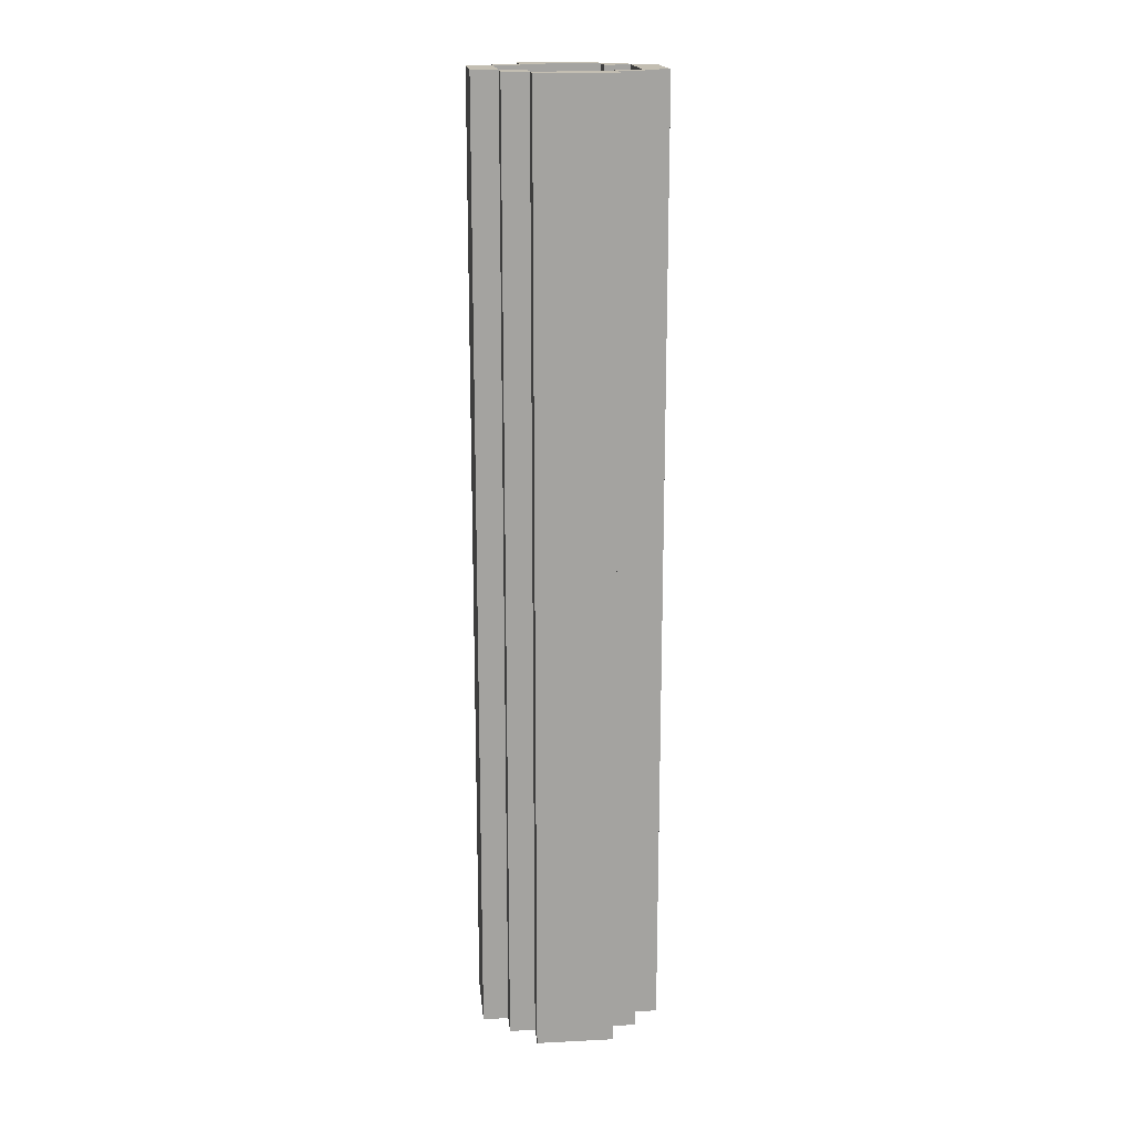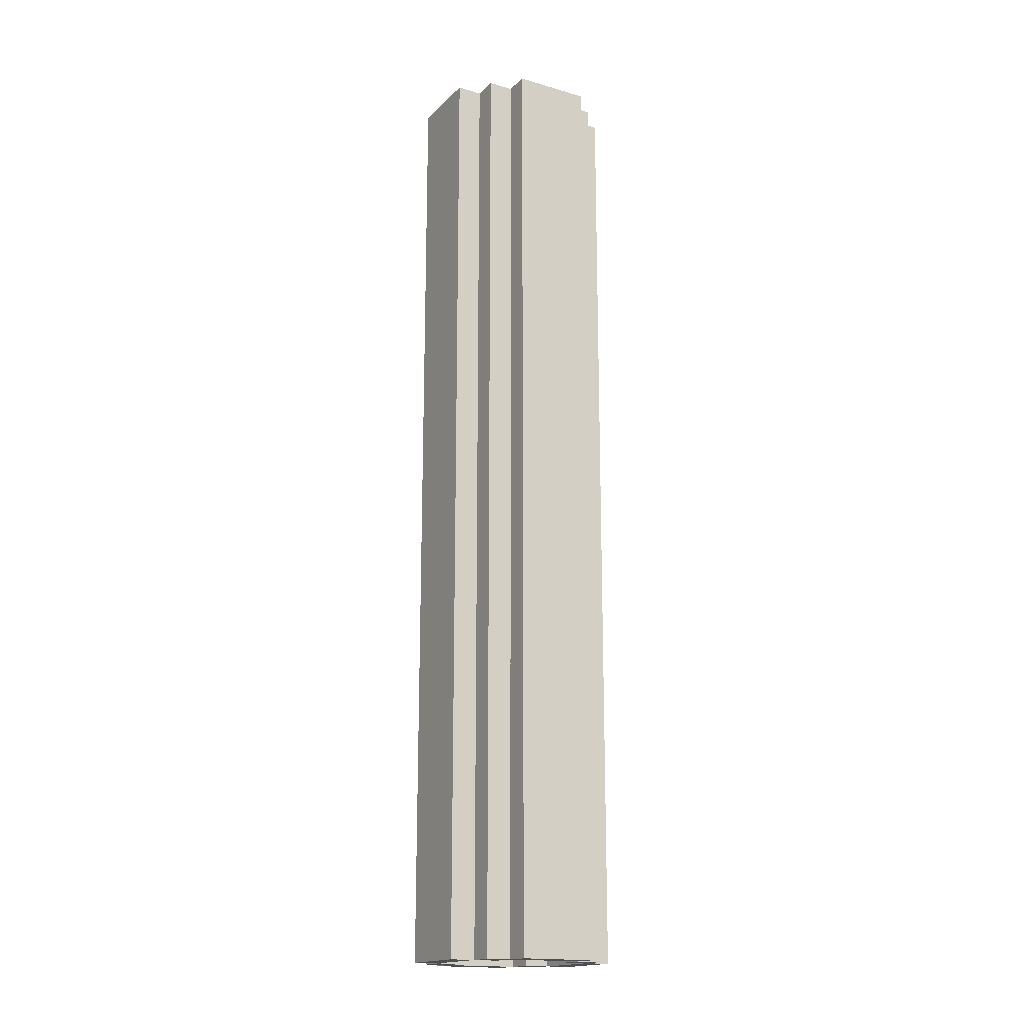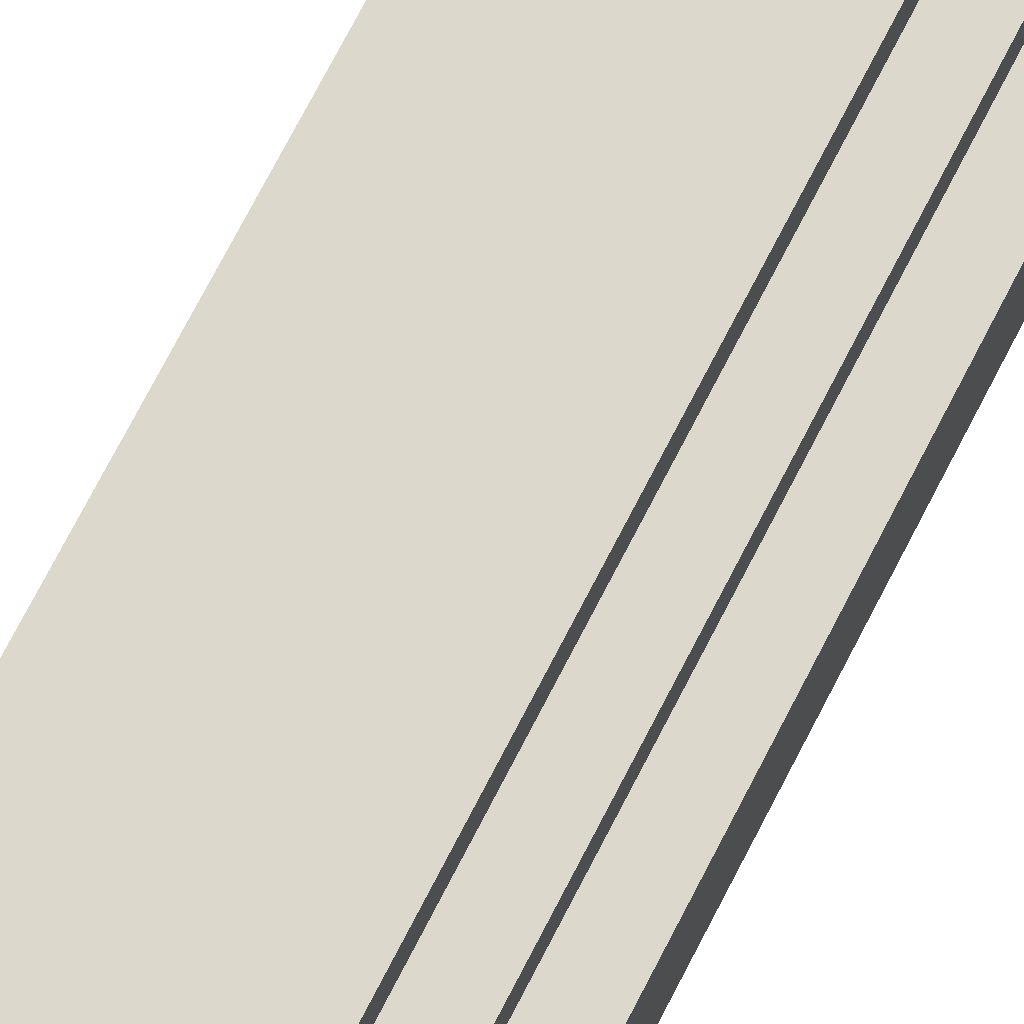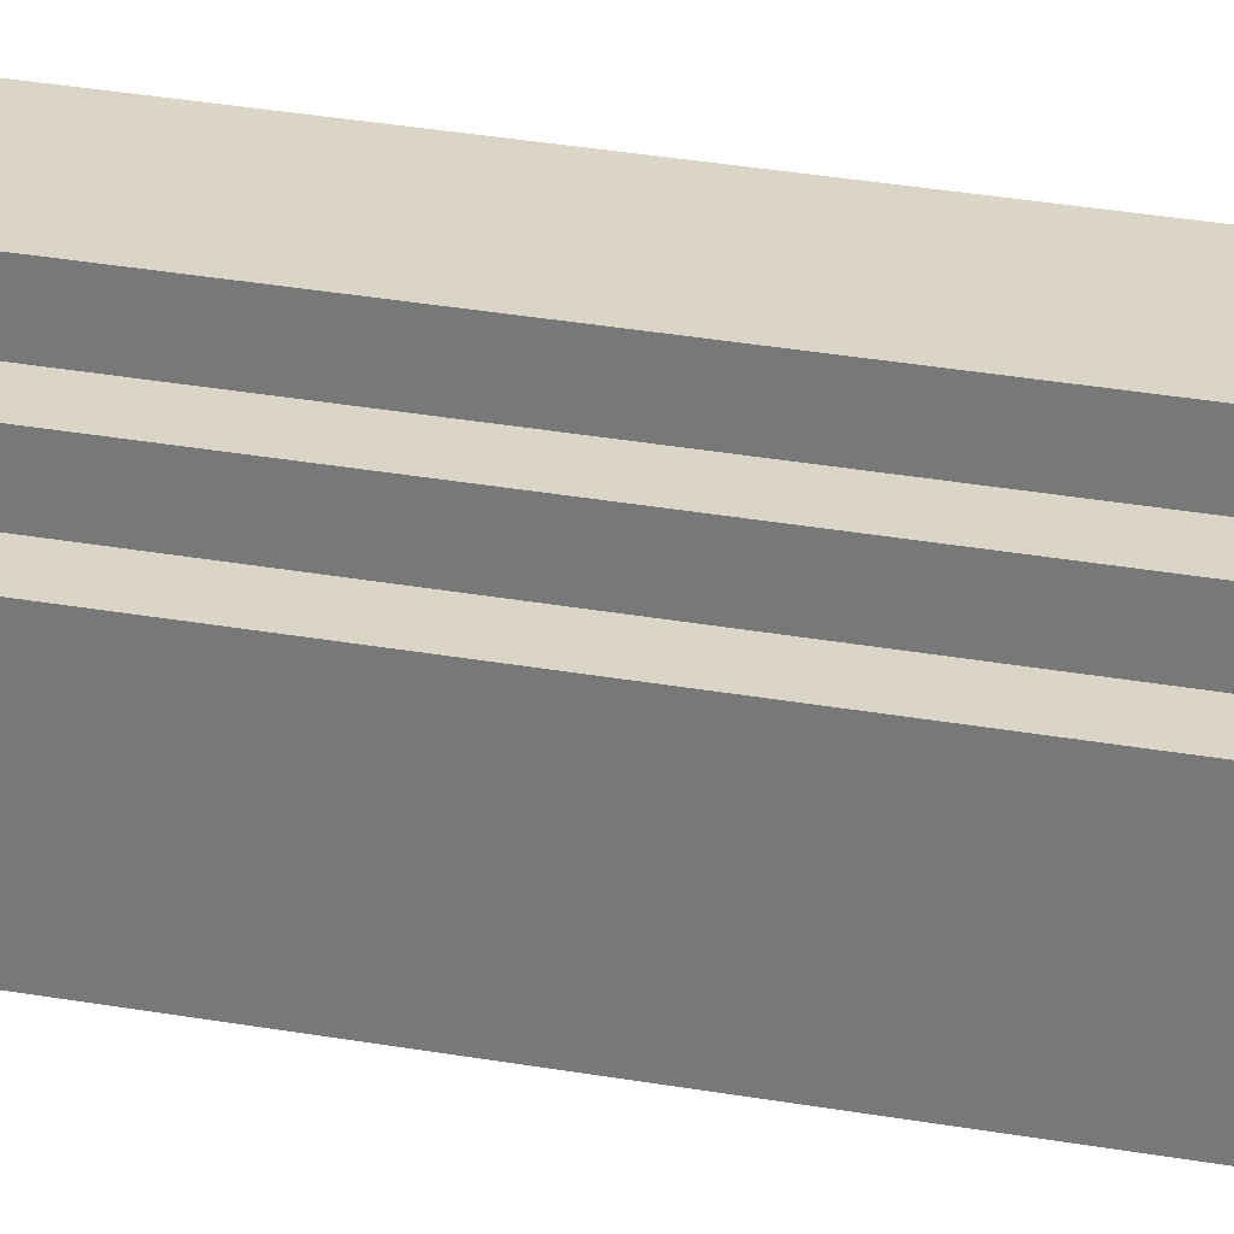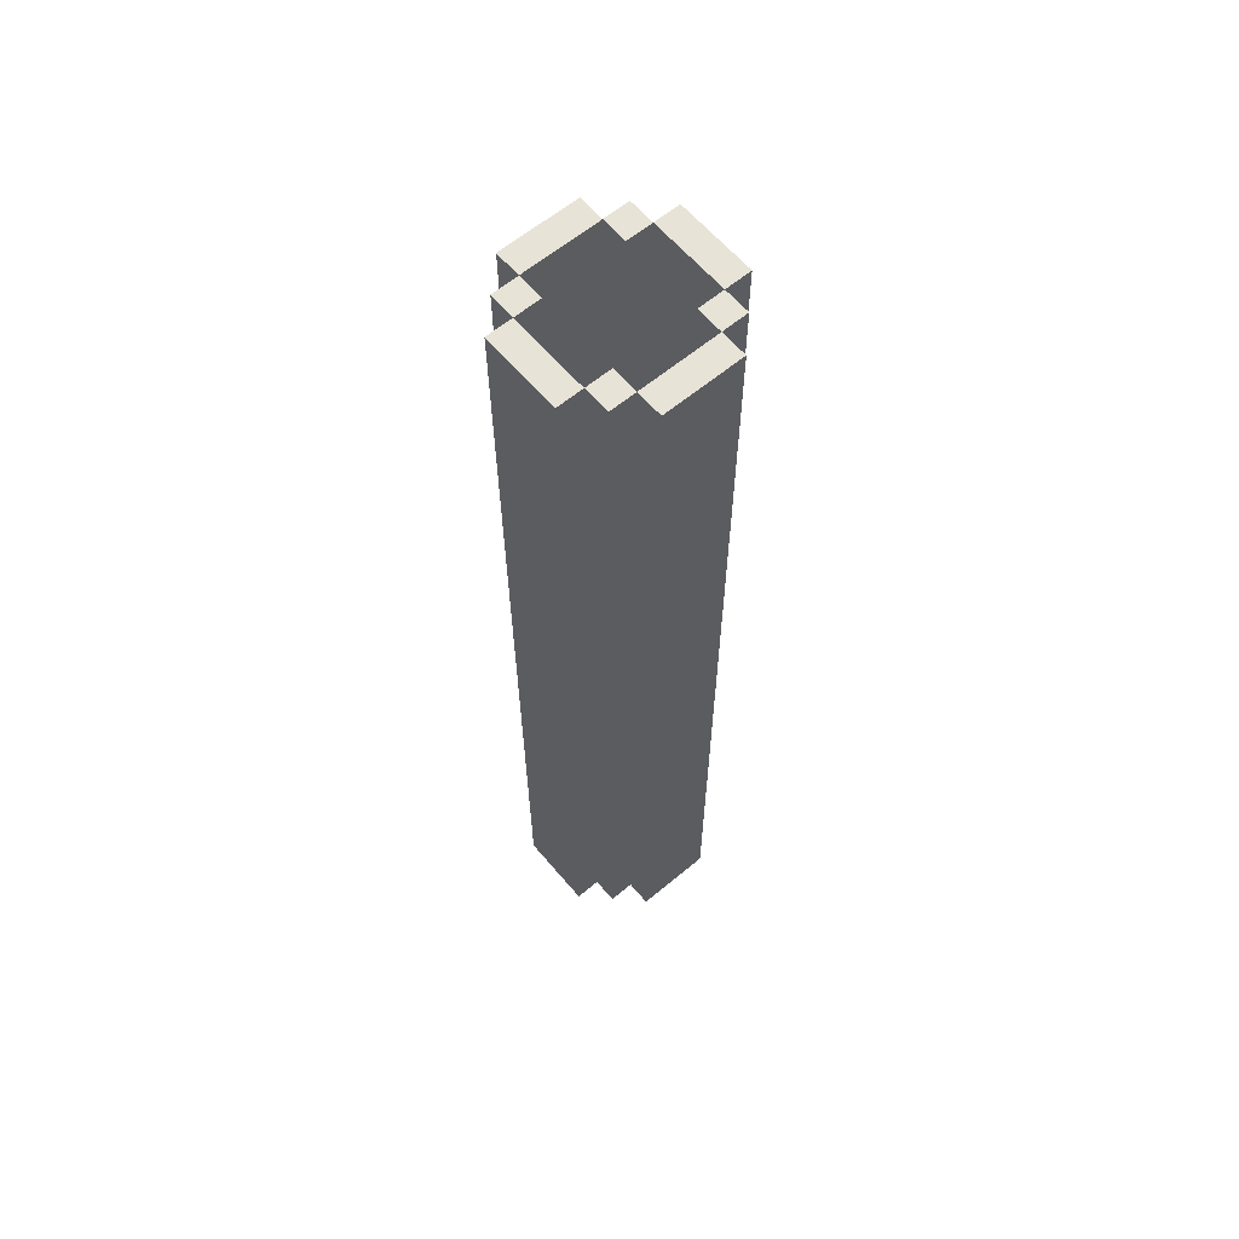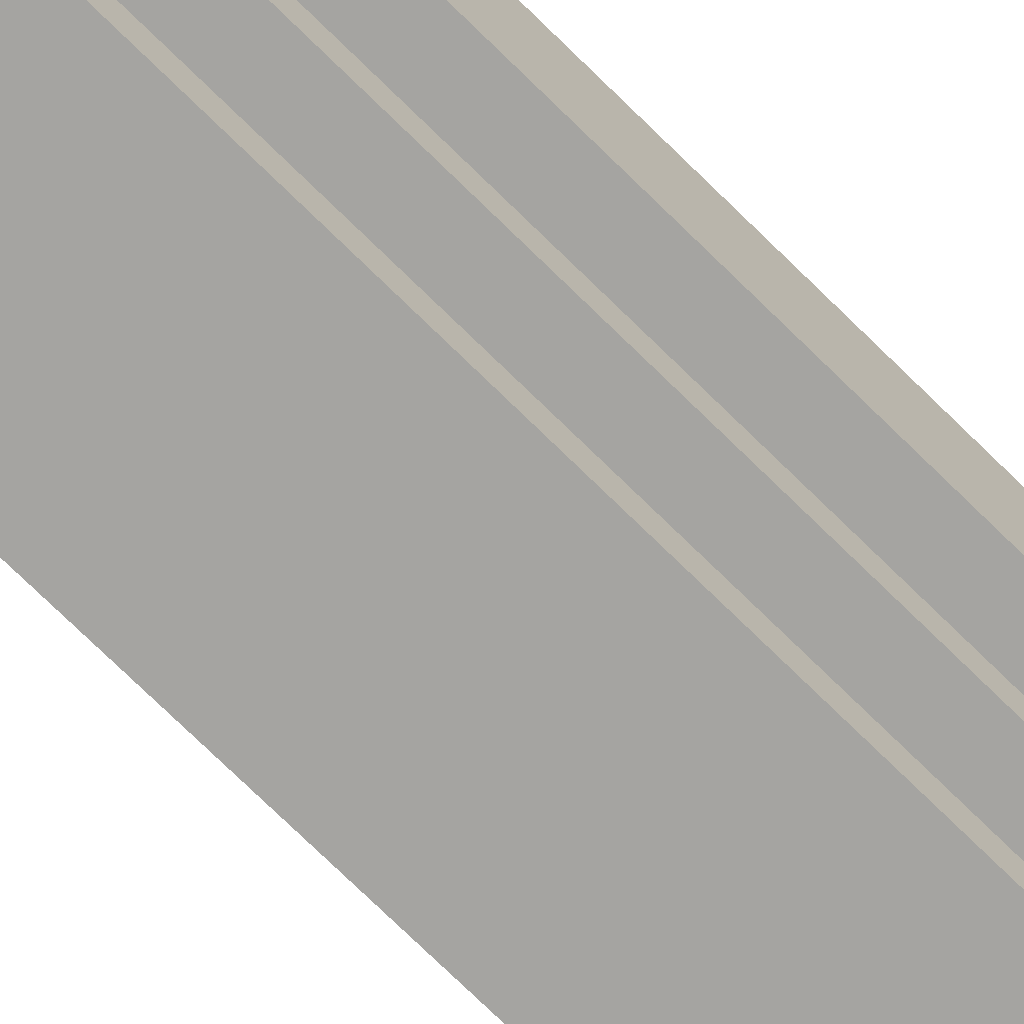
<metadata>
{"format":"obj","ext":"obj","renderer":"f3d","projection":"perspective","resolution":1024,"background":"white","views":[{"elev":17.5,"azim":-95.6,"up":"+Z"},{"elev":-17.2,"azim":-119.8,"up":"+Z"},{"elev":72.7,"azim":-152.8,"up":"+Y"},{"elev":29.5,"azim":104.9,"up":"+Y"},{"elev":62.3,"azim":-130.2,"up":"+Z"},{"elev":-73.3,"azim":45.4,"up":"+Y"}]}
</metadata>
<code>
o
v -0.3 -0.1 0
v -0.3 -0.1 -3.7
v -0.3 0.2 0
v -0.3 0.2 -3.7
v -0.2 -0.2 0
v -0.2 -0.2 -3.7
v -0.2 -0.1 0
v -0.2 -0.1 -3.7
v -0.2 0.2 0
v -0.2 0.2 -3.7
v -0.2 0.3 0
v -0.2 0.3 -3.7
v -0.1 -0.3 0
v -0.1 -0.3 -3.7
v -0.1 -0.2 0
v -0.1 -0.2 -3.7
v -0.1 0.3 0
v -0.1 0.3 -3.7
v -0.1 0.4 0
v -0.1 0.4 -3.7
v 0.2 -0.2 0
v 0.2 -0.2 -3.5
v 0.2 -0.2 -3.6
v 0.2 -0.2 -3.7
v 0.2 -0.1 0
v 0.2 -0.1 -3.5
v 0.2 -0.1 -3.6
v 0.2 -0.1 -3.7
v 0.2 0.2 0
v 0.2 0.2 -3.5
v 0.2 0.2 -3.6
v 0.2 0.2 -3.7
v 0.2 0.3 0
v 0.2 0.3 -3.5
v 0.2 0.3 -3.6
v 0.2 0.3 -3.7
v 0.3 -0.1 0
v 0.3 -0.1 -3.5
v 0.3 -0.1 -3.6
v 0.3 -0.1 -3.7
v 0.3 0.2 0
v 0.3 0.2 -3.5
v 0.3 0.2 -3.6
v 0.3 0.2 -3.7
v -0.2 -0.1 0
v -0.2 -0.1 -3.5
v -0.2 -0.1 -3.6
v -0.2 -0.1 -3.7
v -0.2 0.2 0
v -0.2 0.2 -3.5
v -0.2 0.2 -3.6
v -0.2 0.2 -3.7
v -0.1 -0.2 0
v -0.1 -0.2 -3.5
v -0.1 -0.2 -3.6
v -0.1 -0.2 -3.7
v -0.1 -0.1 0
v -0.1 -0.1 -3.5
v -0.1 -0.1 -3.6
v -0.1 -0.1 -3.7
v -0.1 0.2 0
v -0.1 0.2 -3.5
v -0.1 0.2 -3.6
v -0.1 0.2 -3.7
v -0.1 0.3 0
v -0.1 0.3 -3.5
v -0.1 0.3 -3.6
v -0.1 0.3 -3.7
v 0.2 -0.3 0
v 0.2 -0.3 -3.7
v 0.2 -0.2 0
v 0.2 -0.2 -3.7
v 0.2 0.3 0
v 0.2 0.3 -3.7
v 0.2 0.4 0
v 0.2 0.4 -3.7
v 0.3 -0.2 0
v 0.3 -0.2 -3.7
v 0.3 -0.1 0
v 0.3 -0.1 -3.7
v 0.3 0.2 0
v 0.3 0.2 -3.7
v 0.3 0.3 0
v 0.3 0.3 -3.7
v 0.4 -0.1 0
v 0.4 -0.1 -3.7
v 0.4 0.2 0
v 0.4 0.2 -3.7
v -0.3 -0.1 0
v -0.3 0.2 0
v -0.2 -0.2 0
v -0.2 -0.1 0
v -0.2 0.2 0
v -0.2 0.3 0
v -0.1 -0.3 0
v -0.1 -0.2 0
v -0.1 -0.1 0
v -0.1 0.2 0
v -0.1 0.3 0
v -0.1 0.4 0
v 0.2 -0.3 0
v 0.2 -0.2 0
v 0.2 -0.1 0
v 0.2 0.2 0
v 0.2 0.3 0
v 0.2 0.4 0
v 0.3 -0.2 0
v 0.3 -0.1 0
v 0.3 0.2 0
v 0.3 0.3 0
v 0.4 -0.1 0
v 0.4 0.2 0
v -0.2 -0.1 -3.5
v -0.2 0.2 -3.5
v -0.1 -0.2 -3.5
v -0.1 -0.1 -3.5
v -0.1 0.2 -3.5
v -0.1 0.3 -3.5
v 0.2 -0.2 -3.5
v 0.2 -0.1 -3.5
v 0.2 0.2 -3.5
v 0.2 0.3 -3.5
v 0.3 -0.1 -3.5
v 0.3 0.2 -3.5
v -0.2 -0.1 -3.6
v -0.2 0.2 -3.6
v -0.1 -0.2 -3.6
v -0.1 -0.1 -3.6
v -0.1 0.2 -3.6
v -0.1 0.3 -3.6
v 0.2 -0.2 -3.6
v 0.2 -0.1 -3.6
v 0.2 0.2 -3.6
v 0.2 0.3 -3.6
v 0.3 -0.1 -3.6
v 0.3 0.2 -3.6
v -0.3 -0.1 -3.7
v -0.3 0.2 -3.7
v -0.2 -0.2 -3.7
v -0.2 -0.1 -3.7
v -0.2 0.2 -3.7
v -0.2 0.3 -3.7
v -0.1 -0.3 -3.7
v -0.1 -0.2 -3.7
v -0.1 -0.1 -3.7
v -0.1 0.2 -3.7
v -0.1 0.3 -3.7
v -0.1 0.4 -3.7
v 0.2 -0.3 -3.7
v 0.2 -0.2 -3.7
v 0.2 -0.1 -3.7
v 0.2 0.2 -3.7
v 0.2 0.3 -3.7
v 0.2 0.4 -3.7
v 0.3 -0.2 -3.7
v 0.3 -0.1 -3.7
v 0.3 0.2 -3.7
v 0.3 0.3 -3.7
v 0.4 -0.1 -3.7
v 0.4 0.2 -3.7
v -0.1 -0.3 0
v 0.2 -0.3 0
v -0.1 -0.3 -3.7
v 0.2 -0.3 -3.7
v -0.2 -0.2 0
v -0.1 -0.2 0
v 0.2 -0.2 0
v 0.3 -0.2 0
v -0.2 -0.2 -3.7
v -0.1 -0.2 -3.7
v 0.2 -0.2 -3.7
v 0.3 -0.2 -3.7
v -0.3 -0.1 0
v -0.2 -0.1 0
v 0.3 -0.1 0
v 0.4 -0.1 0
v -0.3 -0.1 -3.7
v -0.2 -0.1 -3.7
v 0.3 -0.1 -3.7
v 0.4 -0.1 -3.7
v -0.2 0.2 0
v -0.1 0.2 0
v 0.2 0.2 0
v 0.3 0.2 0
v -0.2 0.2 -3.5
v -0.1 0.2 -3.5
v 0.2 0.2 -3.5
v 0.3 0.2 -3.5
v -0.2 0.2 -3.6
v -0.1 0.2 -3.6
v 0.2 0.2 -3.6
v 0.3 0.2 -3.6
v -0.2 0.2 -3.7
v -0.1 0.2 -3.7
v 0.2 0.2 -3.7
v 0.3 0.2 -3.7
v -0.1 0.3 0
v 0.2 0.3 0
v -0.1 0.3 -3.5
v 0.2 0.3 -3.5
v -0.1 0.3 -3.6
v 0.2 0.3 -3.6
v -0.1 0.3 -3.7
v 0.2 0.3 -3.7
v -0.1 -0.2 0
v 0.2 -0.2 0
v -0.1 -0.2 -3.5
v 0.2 -0.2 -3.5
v -0.1 -0.2 -3.6
v 0.2 -0.2 -3.6
v -0.1 -0.2 -3.7
v 0.2 -0.2 -3.7
v -0.2 -0.1 0
v -0.1 -0.1 0
v 0.2 -0.1 0
v 0.3 -0.1 0
v -0.2 -0.1 -3.5
v -0.1 -0.1 -3.5
v 0.2 -0.1 -3.5
v 0.3 -0.1 -3.5
v -0.2 -0.1 -3.6
v -0.1 -0.1 -3.6
v 0.2 -0.1 -3.6
v 0.3 -0.1 -3.6
v -0.2 -0.1 -3.7
v -0.1 -0.1 -3.7
v 0.2 -0.1 -3.7
v 0.3 -0.1 -3.7
v -0.3 0.2 0
v -0.2 0.2 0
v 0.3 0.2 0
v 0.4 0.2 0
v -0.3 0.2 -3.7
v -0.2 0.2 -3.7
v 0.3 0.2 -3.7
v 0.4 0.2 -3.7
v -0.2 0.3 0
v -0.1 0.3 0
v 0.2 0.3 0
v 0.3 0.3 0
v -0.2 0.3 -3.7
v -0.1 0.3 -3.7
v 0.2 0.3 -3.7
v 0.3 0.3 -3.7
v -0.1 0.4 0
v 0.2 0.4 0
v -0.1 0.4 -3.7
v 0.2 0.4 -3.7
f 3 2 1
f 4 2 3
f 7 6 5
f 8 6 7
f 11 10 9
f 12 10 11
f 15 14 13
f 16 14 15
f 19 18 17
f 20 18 19
f 25 22 21
f 26 22 25
f 27 24 23
f 28 24 27
f 33 30 29
f 34 30 33
f 35 32 31
f 36 32 35
f 41 38 37
f 42 38 41
f 43 40 39
f 44 40 43
f 45 46 49
f 49 46 50
f 47 48 51
f 51 48 52
f 53 54 57
f 57 54 58
f 55 56 59
f 59 56 60
f 61 62 65
f 65 62 66
f 63 64 67
f 67 64 68
f 69 70 71
f 71 70 72
f 73 74 75
f 75 74 76
f 77 78 79
f 79 78 80
f 81 82 83
f 83 82 84
f 85 86 87
f 87 86 88
f 92 90 89
f 93 90 92
f 96 92 91
f 97 92 96
f 98 94 93
f 99 94 98
f 101 96 95
f 102 96 101
f 105 100 99
f 106 100 105
f 107 103 102
f 108 103 107
f 109 105 104
f 110 105 109
f 111 109 108
f 112 109 111
f 116 114 113
f 117 114 116
f 119 116 115
f 119 118 117
f 119 117 116
f 120 118 119
f 121 118 120
f 122 118 121
f 123 121 120
f 124 121 123
f 125 126 128
f 128 126 129
f 127 128 131
f 129 130 131
f 128 129 131
f 131 130 132
f 132 130 133
f 133 130 134
f 132 133 135
f 135 133 136
f 137 138 140
f 140 138 141
f 139 140 144
f 144 140 145
f 141 142 146
f 146 142 147
f 143 144 149
f 149 144 150
f 147 148 153
f 153 148 154
f 150 151 155
f 155 151 156
f 152 153 157
f 157 153 158
f 156 157 159
f 159 157 160
f 163 162 161
f 164 162 163
f 169 166 165
f 170 166 169
f 171 168 167
f 172 168 171
f 177 174 173
f 178 174 177
f 179 176 175
f 180 176 179
f 185 182 181
f 186 182 185
f 187 184 183
f 188 184 187
f 193 190 189
f 194 190 193
f 195 192 191
f 196 192 195
f 199 198 197
f 200 198 199
f 203 202 201
f 204 202 203
f 205 206 207
f 207 206 208
f 209 210 211
f 211 210 212
f 213 214 217
f 217 214 218
f 215 216 219
f 219 216 220
f 221 222 225
f 225 222 226
f 223 224 227
f 227 224 228
f 229 230 233
f 233 230 234
f 231 232 235
f 235 232 236
f 237 238 241
f 241 238 242
f 239 240 243
f 243 240 244
f 245 246 247
f 247 246 248

</code>
